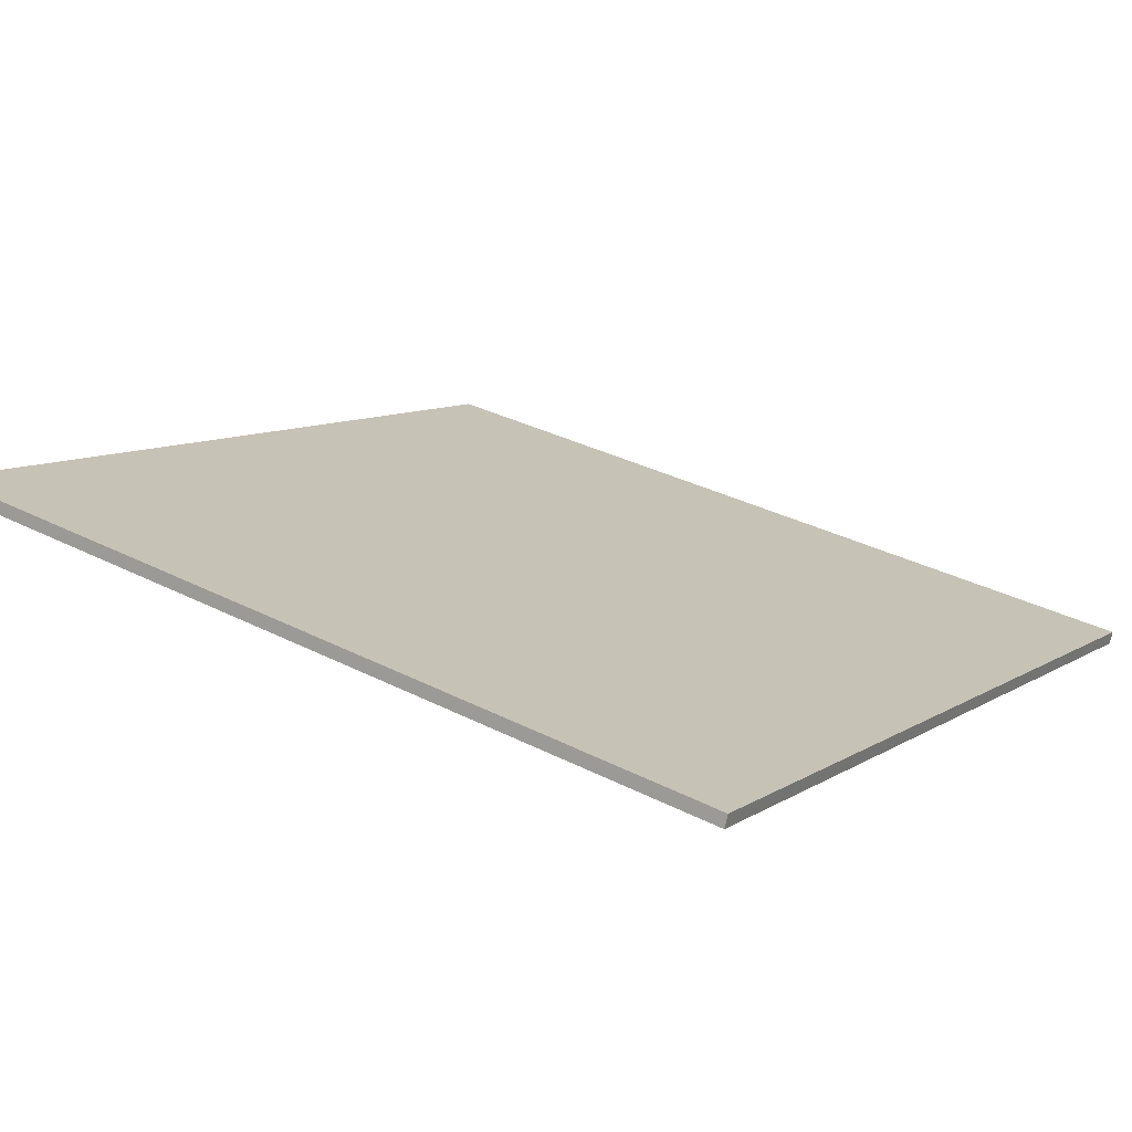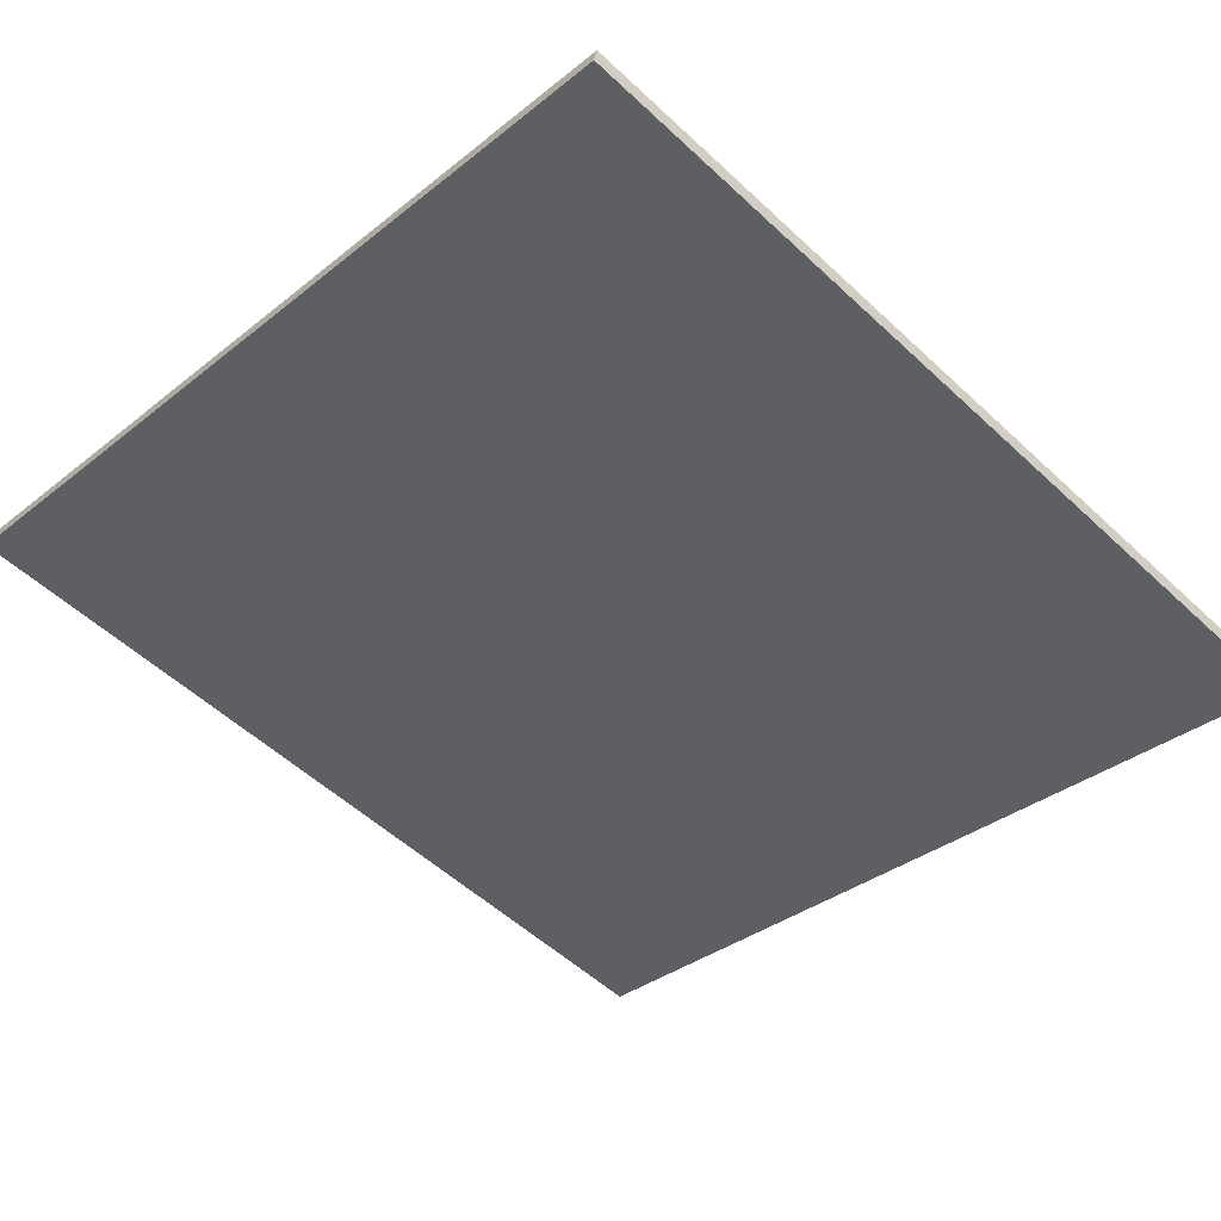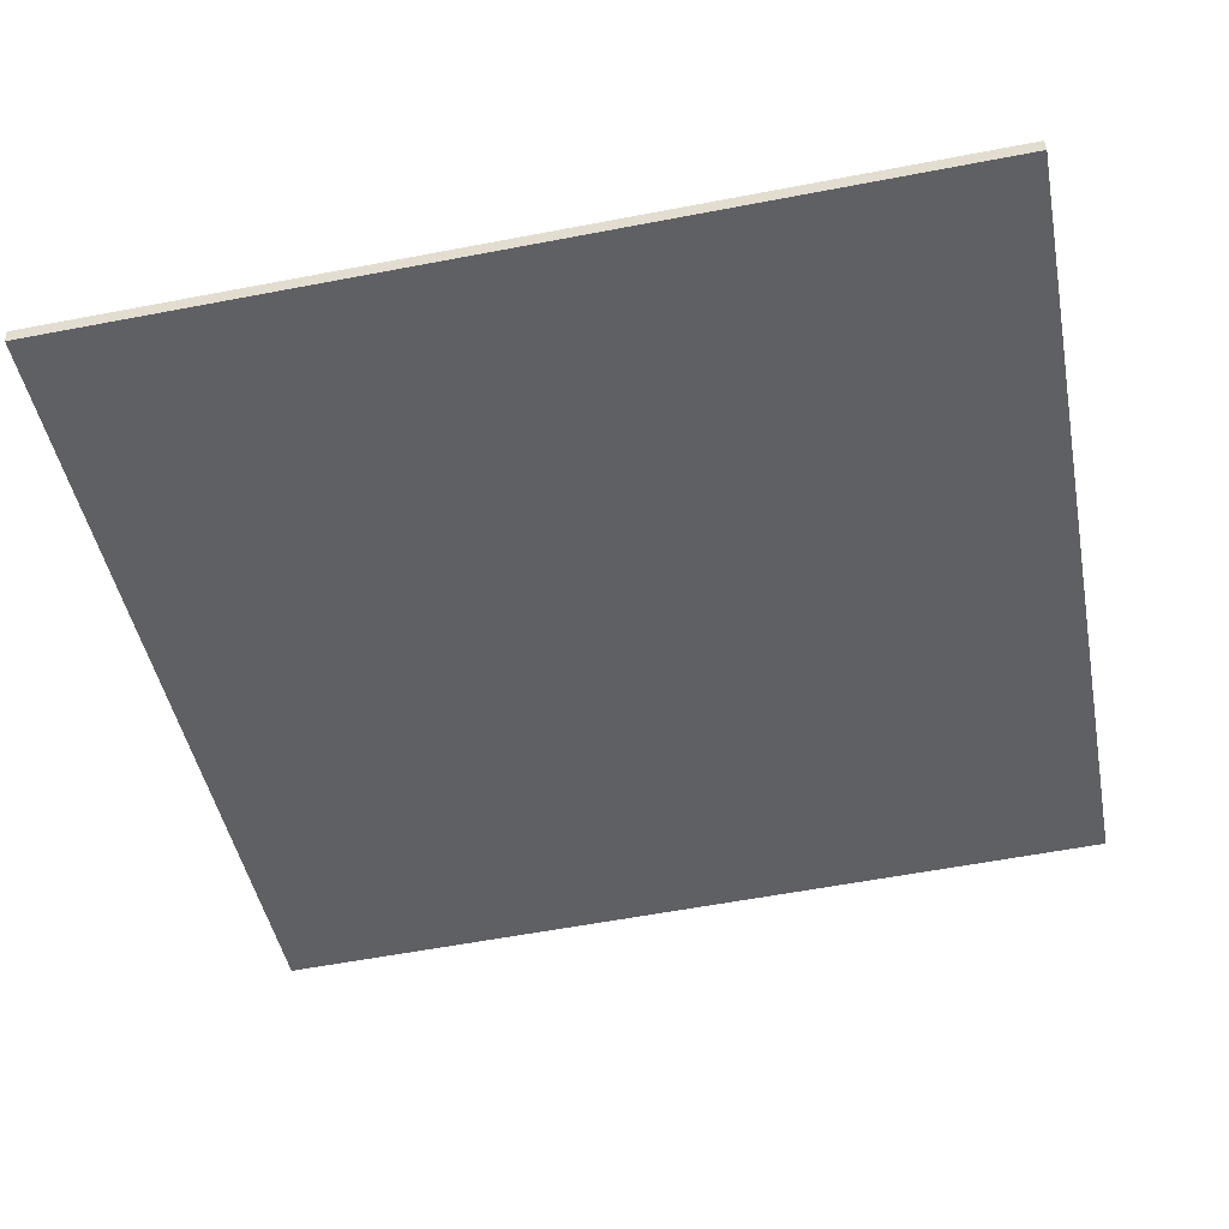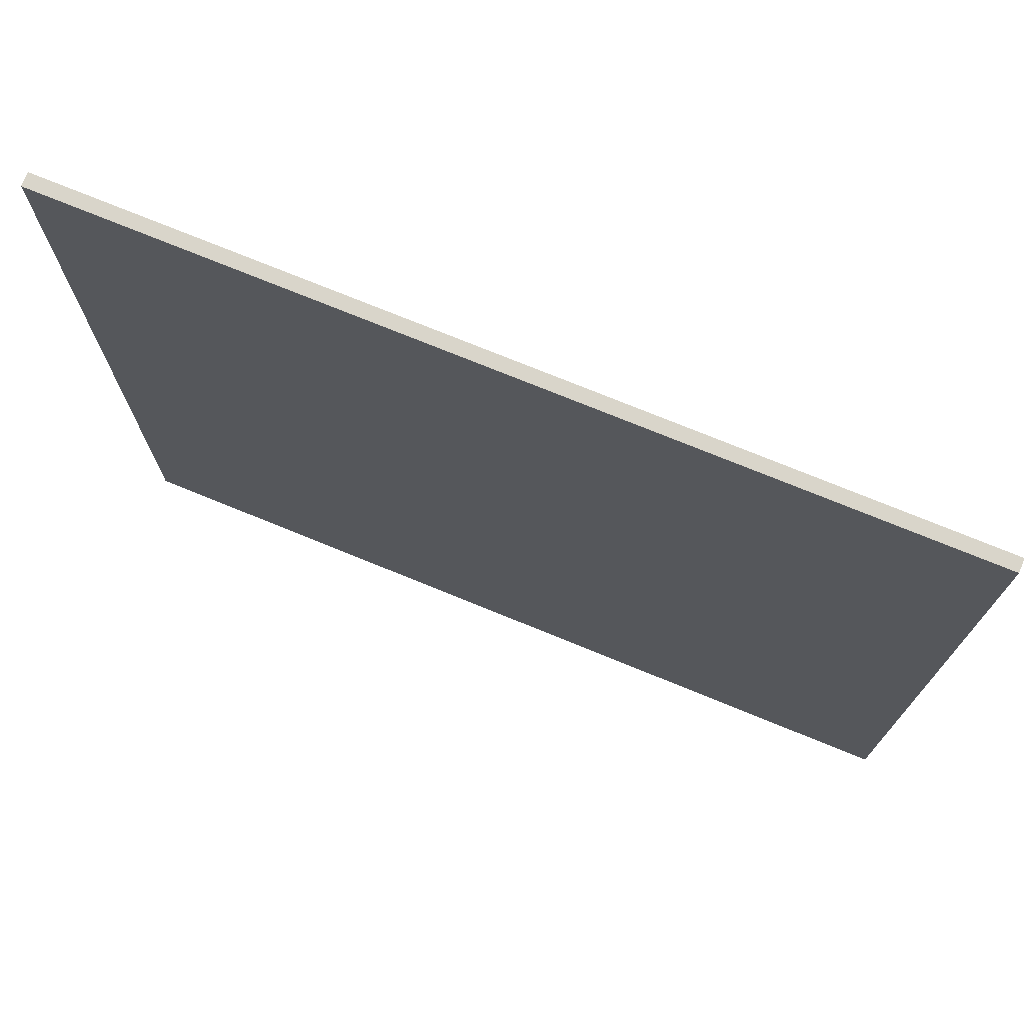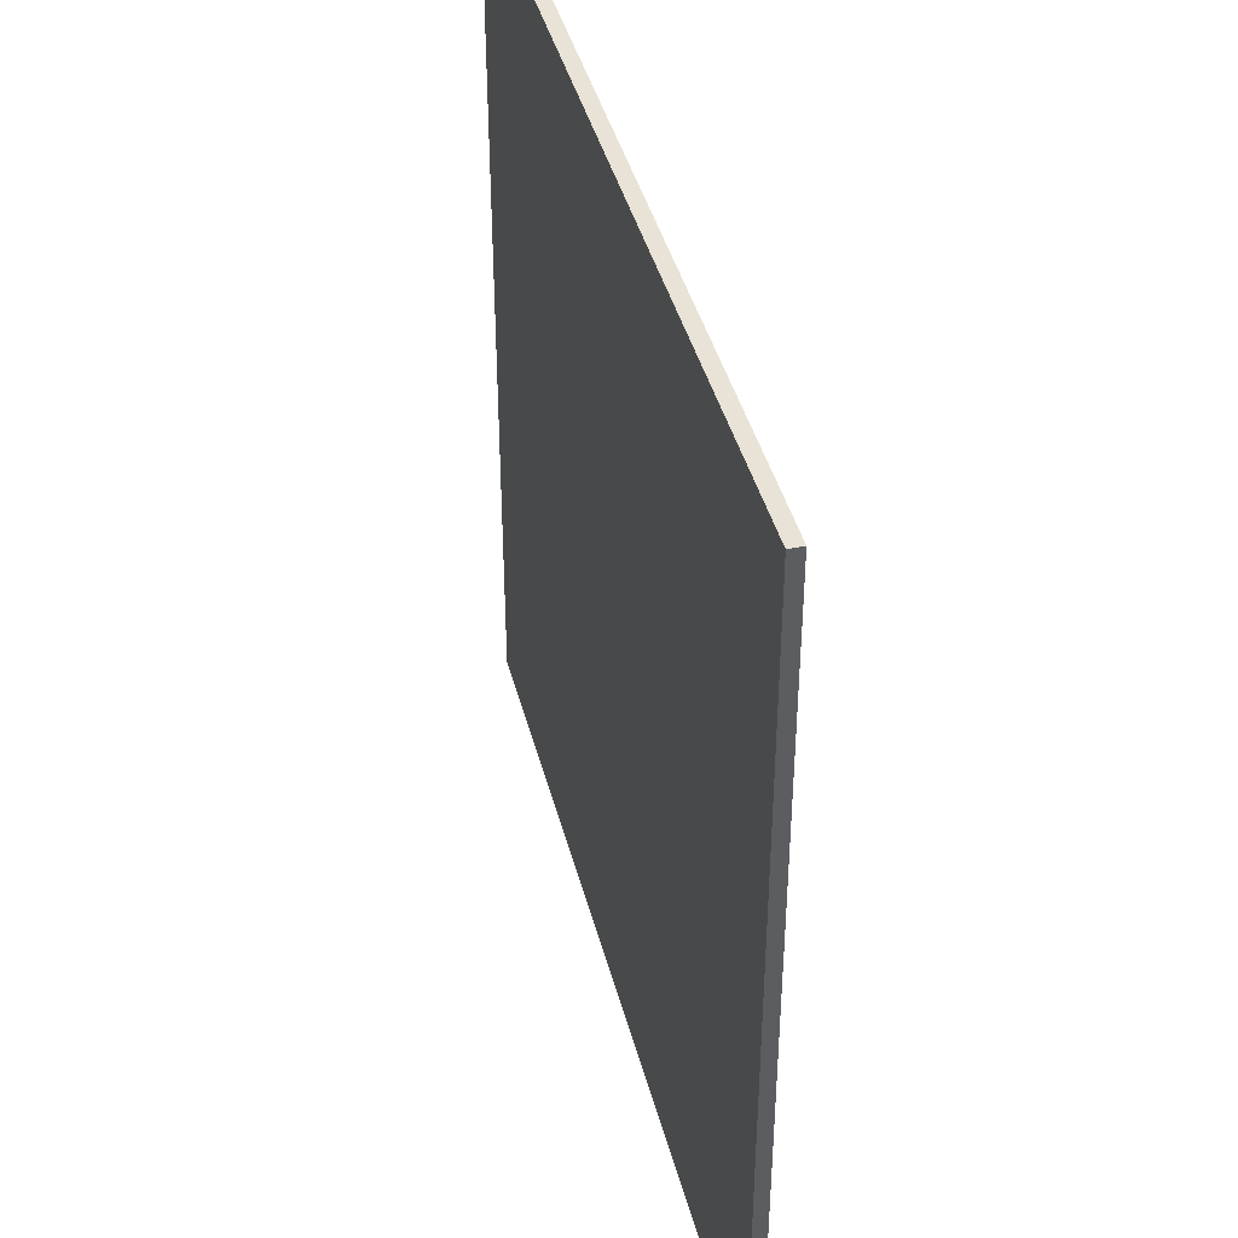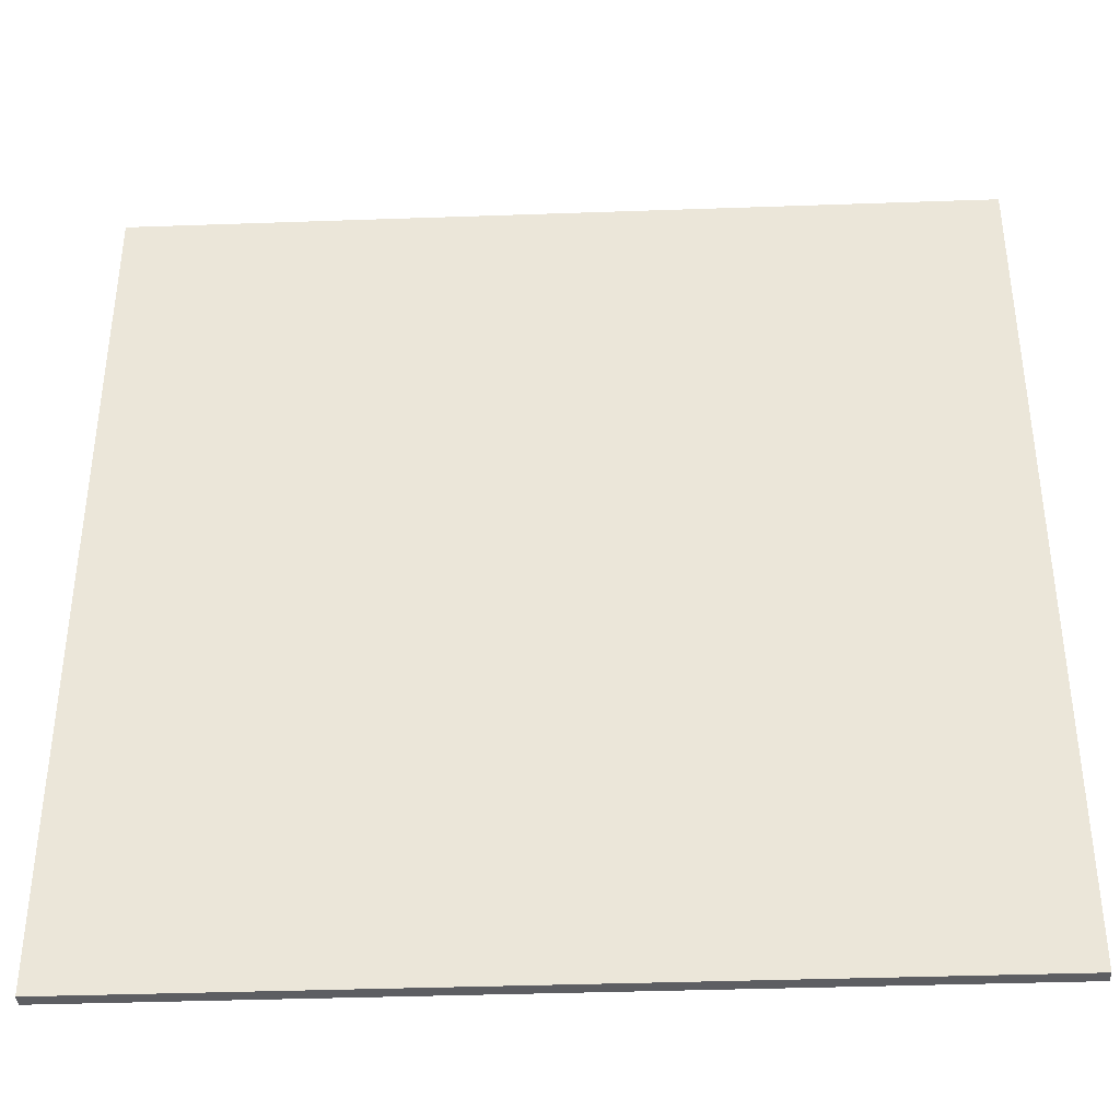
<metadata>
{"format":"obj","ext":"obj","renderer":"f3d","projection":"perspective","resolution":1024,"background":"white","views":[{"elev":9.4,"azim":-147.6,"up":"+Y"},{"elev":-34.3,"azim":136.9,"up":"+Y"},{"elev":-59.2,"azim":-78.9,"up":"+Y"},{"elev":74.5,"azim":-144.2,"up":"+Z"},{"elev":41.8,"azim":-90.7,"up":"+Z"},{"elev":-38.4,"azim":16.1,"up":"+Z"}]}
</metadata>
<code>
v 65.1 14.32 -4.792
v 65.1 14.32 4.792
v 65.13 14.18 -4.792
v 65.13 14.18 4.792
v 74.41 16.57 -4.792
v 74.41 16.57 4.792
v 74.45 16.43 -4.792
v 74.45 16.43 4.792
f 1 3 4
f 4 2 1
f 5 6 8
f 8 7 5
f 1 2 6
f 6 5 1
f 3 7 8
f 8 4 3
f 1 5 7
f 7 3 1
f 2 4 8
f 8 6 2

</code>
